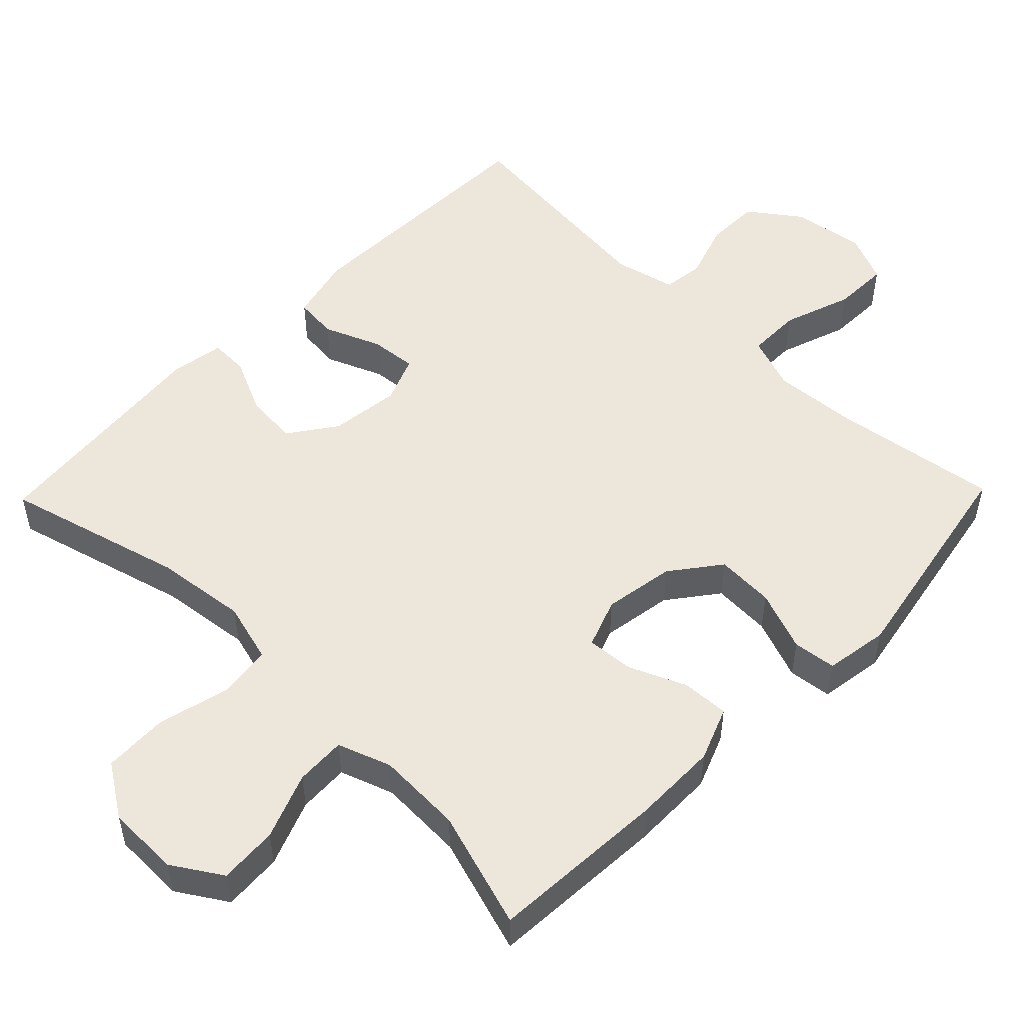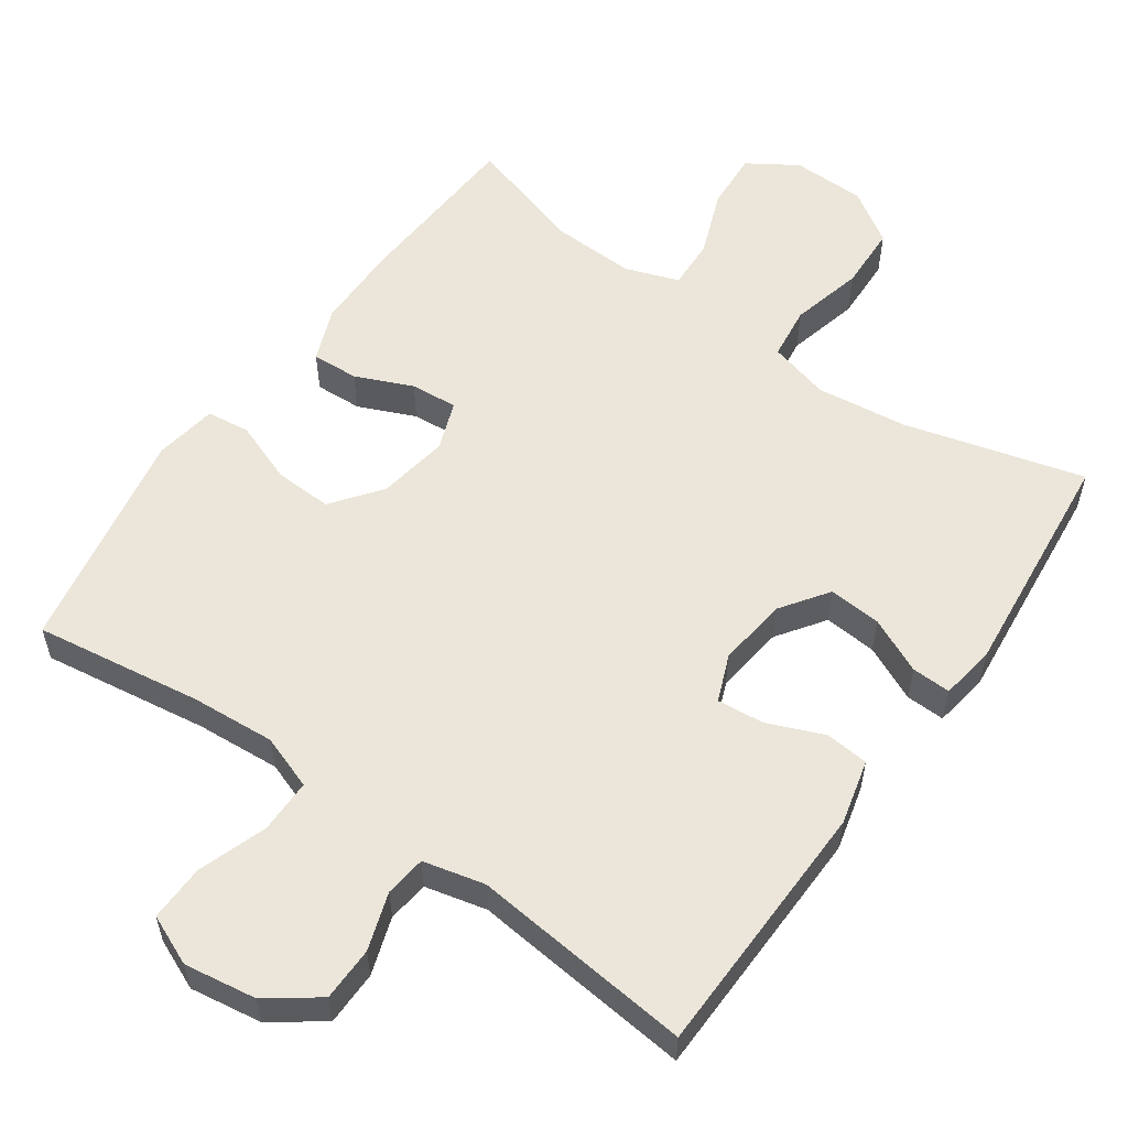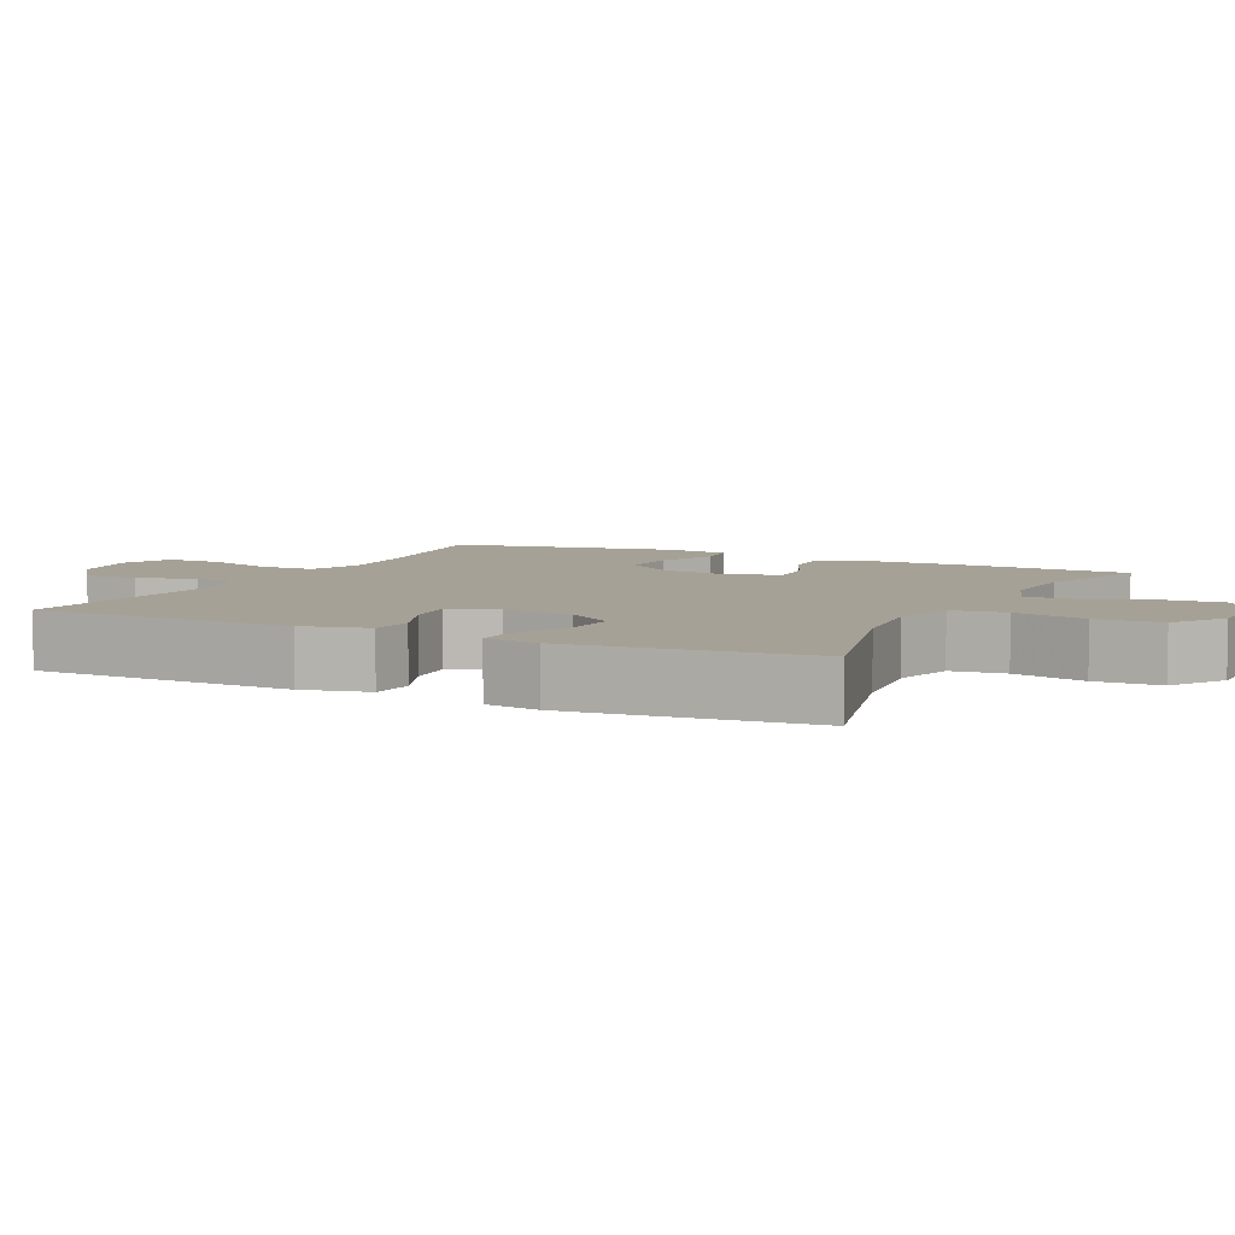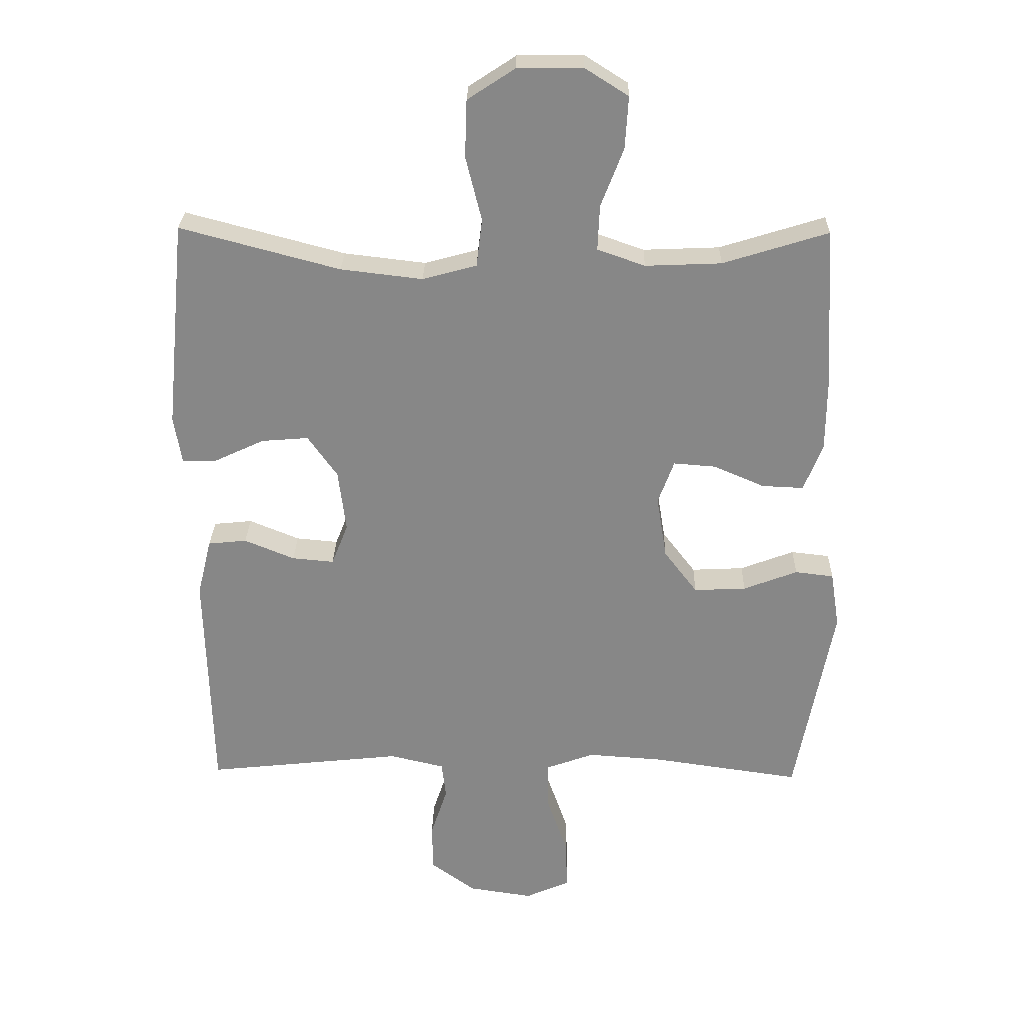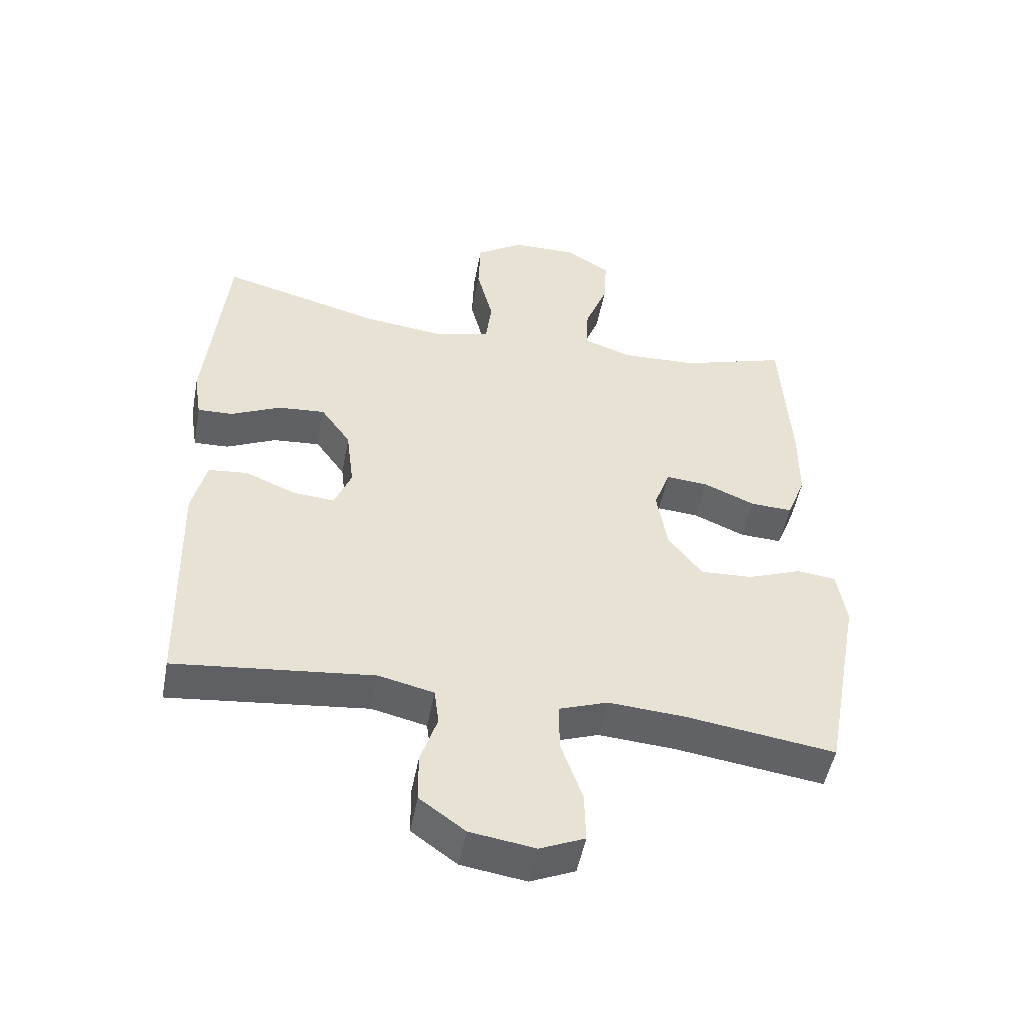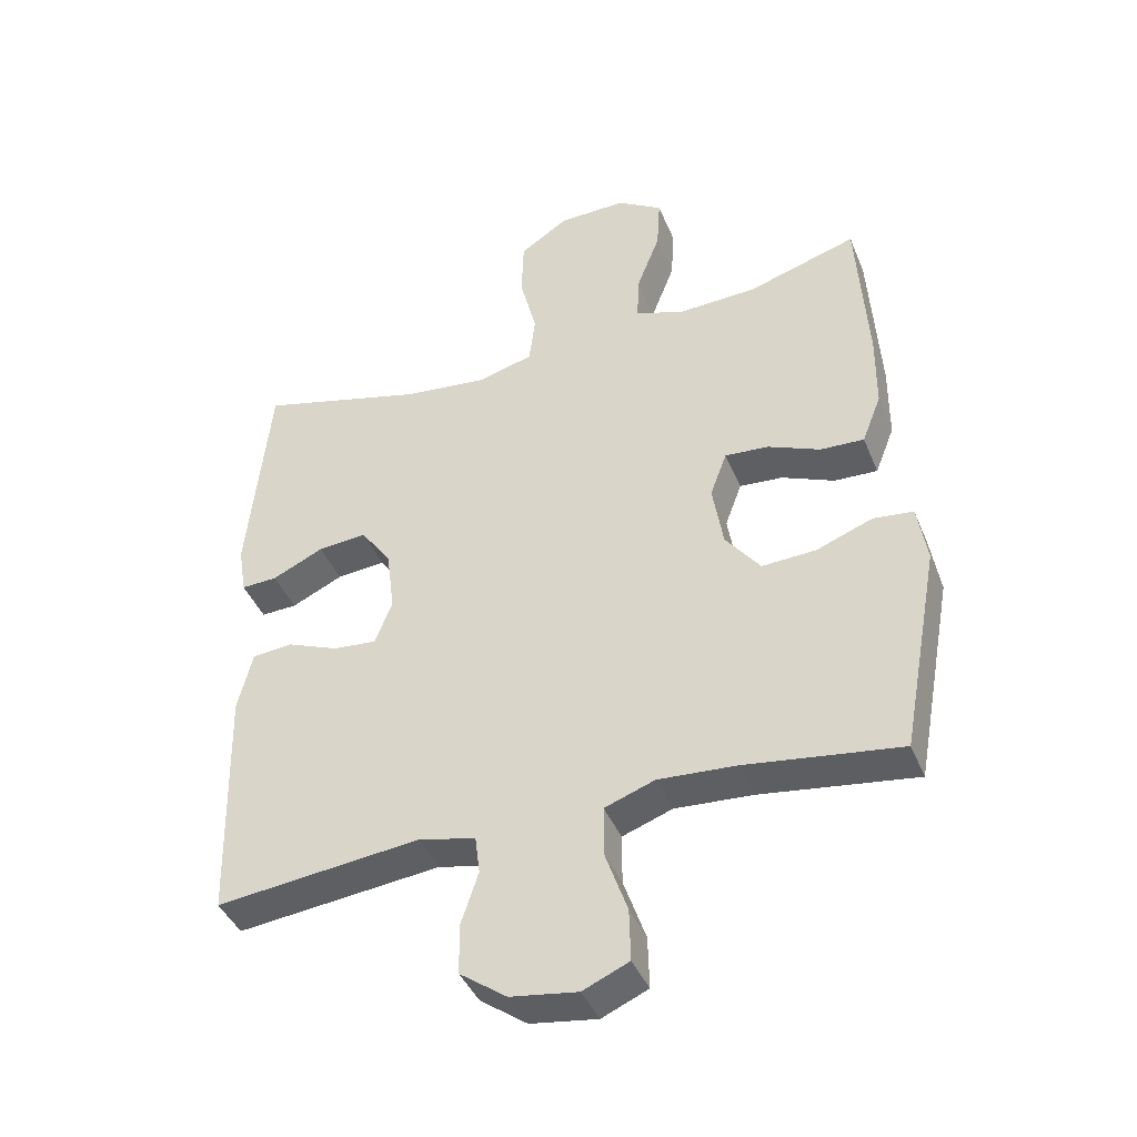
<metadata>
{"format":"obj","ext":"obj","renderer":"f3d","projection":"perspective","resolution":1024,"background":"white","views":[{"elev":51.6,"azim":44.2,"up":"+Y"},{"elev":56.4,"azim":-145.0,"up":"+Y"},{"elev":6.2,"azim":-63.8,"up":"+Y"},{"elev":27.4,"azim":1.3,"up":"+Z"},{"elev":-50.2,"azim":-10.6,"up":"+Z"},{"elev":-41.9,"azim":21.3,"up":"+Z"}]}
</metadata>
<code>
v 0.5 0.07 -0.5
v 0.269 0.07 -0.467
v 0.152 0.07 -0.459
v 0.077 0.07 -0.486
v 0.077 0.07 -0.561
v 0.11 0.07 -0.656
v 0.112 0.07 -0.734
v 0.043 0.07 -0.764
v -0.057 0.07 -0.749
v -0.127 0.07 -0.698
v -0.128 0.07 -0.623
v -0.102 0.07 -0.544
v -0.109 0.07 -0.487
v -0.194 0.07 -0.467
v -0.5 0.07 -0.5
v -0.509 0.07 -0.141
v -0.487 0.07 -0.051
v -0.427 0.07 -0.045
v -0.349 0.07 -0.077
v -0.284 0.07 -0.083
v -0.258 0.07 -0.018
v -0.27 0.07 0.079
v -0.316 0.07 0.144
v -0.389 0.07 0.138
v -0.466 0.07 0.102
v -0.52 0.07 0.1
v -0.532 0.07 0.175
v -0.5 0.07 0.5
v -0.252 0.07 0.434
v -0.125 0.07 0.419
v -0.041 0.07 0.442
v -0.032 0.07 0.516
v -0.057 0.07 0.616
v -0.054 0.07 0.705
v 0.019 0.07 0.753
v 0.12 0.07 0.755
v 0.188 0.07 0.712
v 0.183 0.07 0.631
v 0.148 0.07 0.54
v 0.145 0.07 0.47
v 0.219 0.07 0.444
v 0.337 0.07 0.449
v 0.5 0.07 0.5
v 0.515 0.07 0.254
v 0.514 0.07 0.137
v 0.485 0.07 0.063
v 0.42 0.07 0.066
v 0.341 0.07 0.1
v 0.276 0.07 0.105
v 0.251 0.07 0.037
v 0.267 0.07 -0.061
v 0.319 0.07 -0.129
v 0.4 0.07 -0.125
v 0.484 0.07 -0.093
v 0.544 0.07 -0.1
v 0.558 0.07 -0.188
v 0.5 0 -0.5
v 0.269 0 -0.467
v 0.152 0 -0.459
v 0.077 0 -0.486
v 0.077 0 -0.561
v 0.11 0 -0.656
v 0.112 0 -0.734
v 0.043 0 -0.764
v -0.057 0 -0.749
v -0.127 0 -0.698
v -0.128 0 -0.623
v -0.102 0 -0.544
v -0.109 0 -0.487
v -0.194 0 -0.467
v -0.5 0 -0.5
v -0.509 0 -0.141
v -0.487 0 -0.051
v -0.427 0 -0.045
v -0.349 0 -0.077
v -0.284 0 -0.083
v -0.258 0 -0.018
v -0.27 0 0.079
v -0.316 0 0.144
v -0.389 0 0.138
v -0.466 0 0.102
v -0.52 0 0.1
v -0.532 0 0.175
v -0.5 0 0.5
v -0.252 0 0.434
v -0.125 0 0.419
v -0.041 0 0.442
v -0.032 0 0.516
v -0.057 0 0.616
v -0.054 0 0.705
v 0.019 0 0.753
v 0.12 0 0.755
v 0.188 0 0.712
v 0.183 0 0.631
v 0.148 0 0.54
v 0.145 0 0.47
v 0.219 0 0.444
v 0.337 0 0.449
v 0.5 0 0.5
v 0.515 0 0.254
v 0.514 0 0.137
v 0.485 0 0.063
v 0.42 0 0.066
v 0.341 0 0.1
v 0.276 0 0.105
v 0.251 0 0.037
v 0.267 0 -0.061
v 0.319 0 -0.129
v 0.4 0 -0.125
v 0.484 0 -0.093
v 0.544 0 -0.1
v 0.558 0 -0.188
f 56 1 2
f 55 56 2
f 54 55 2
f 53 54 2
f 52 53 2 3
f 51 52 3 4
f 50 51 4
f 46 47 48
f 45 46 48
f 44 45 48
f 43 44 48
f 42 43 48
f 41 42 48 49
f 40 41 49 50
f 37 38 39
f 36 37 39
f 35 36 39
f 34 35 39
f 33 34 39
f 32 33 39
f 31 32 39 40
f 40 50 4
f 31 40 4
f 30 31 4
f 27 28 29
f 26 27 29
f 25 26 29
f 24 25 29
f 23 24 29 30
f 17 18 19
f 16 17 19
f 15 16 19
f 14 15 19
f 13 14 19 20
f 10 11 12
f 9 10 12
f 8 9 12
f 7 8 12
f 6 7 12
f 5 6 12
f 5 12 13
f 13 20 21
f 5 13 21
f 4 5 21
f 22 23 30
f 4 21 22 30
f 58 57 112
f 58 112 111
f 58 111 110
f 58 110 109
f 59 58 109 108
f 60 59 108 107
f 60 107 106
f 104 103 102
f 104 102 101
f 104 101 100
f 104 100 99
f 104 99 98
f 105 104 98 97
f 106 105 97 96
f 95 94 93
f 95 93 92
f 95 92 91
f 95 91 90
f 95 90 89
f 95 89 88
f 96 95 88 87
f 60 106 96
f 60 96 87
f 60 87 86
f 85 84 83
f 85 83 82
f 85 82 81
f 85 81 80
f 86 85 80 79
f 75 74 73
f 75 73 72
f 75 72 71
f 75 71 70
f 76 75 70 69
f 68 67 66
f 68 66 65
f 68 65 64
f 68 64 63
f 68 63 62
f 68 62 61
f 69 68 61
f 77 76 69
f 77 69 61
f 77 61 60
f 86 79 78
f 86 78 77 60
f 1 57 58 2
f 2 58 59 3
f 3 59 60 4
f 4 60 61 5
f 5 61 62 6
f 6 62 63 7
f 7 63 64 8
f 8 64 65 9
f 9 65 66 10
f 10 66 67 11
f 11 67 68 12
f 12 68 69 13
f 13 69 70 14
f 14 70 71 15
f 15 71 72 16
f 16 72 73 17
f 17 73 74 18
f 18 74 75 19
f 19 75 76 20
f 20 76 77 21
f 21 77 78 22
f 22 78 79 23
f 23 79 80 24
f 24 80 81 25
f 25 81 82 26
f 26 82 83 27
f 27 83 84 28
f 28 84 85 29
f 29 85 86 30
f 30 86 87 31
f 31 87 88 32
f 32 88 89 33
f 33 89 90 34
f 34 90 91 35
f 35 91 92 36
f 36 92 93 37
f 37 93 94 38
f 38 94 95 39
f 39 95 96 40
f 40 96 97 41
f 41 97 98 42
f 42 98 99 43
f 43 99 100 44
f 44 100 101 45
f 45 101 102 46
f 46 102 103 47
f 47 103 104 48
f 48 104 105 49
f 49 105 106 50
f 50 106 107 51
f 51 107 108 52
f 52 108 109 53
f 53 109 110 54
f 54 110 111 55
f 55 111 112 56
f 56 112 57 1

</code>
